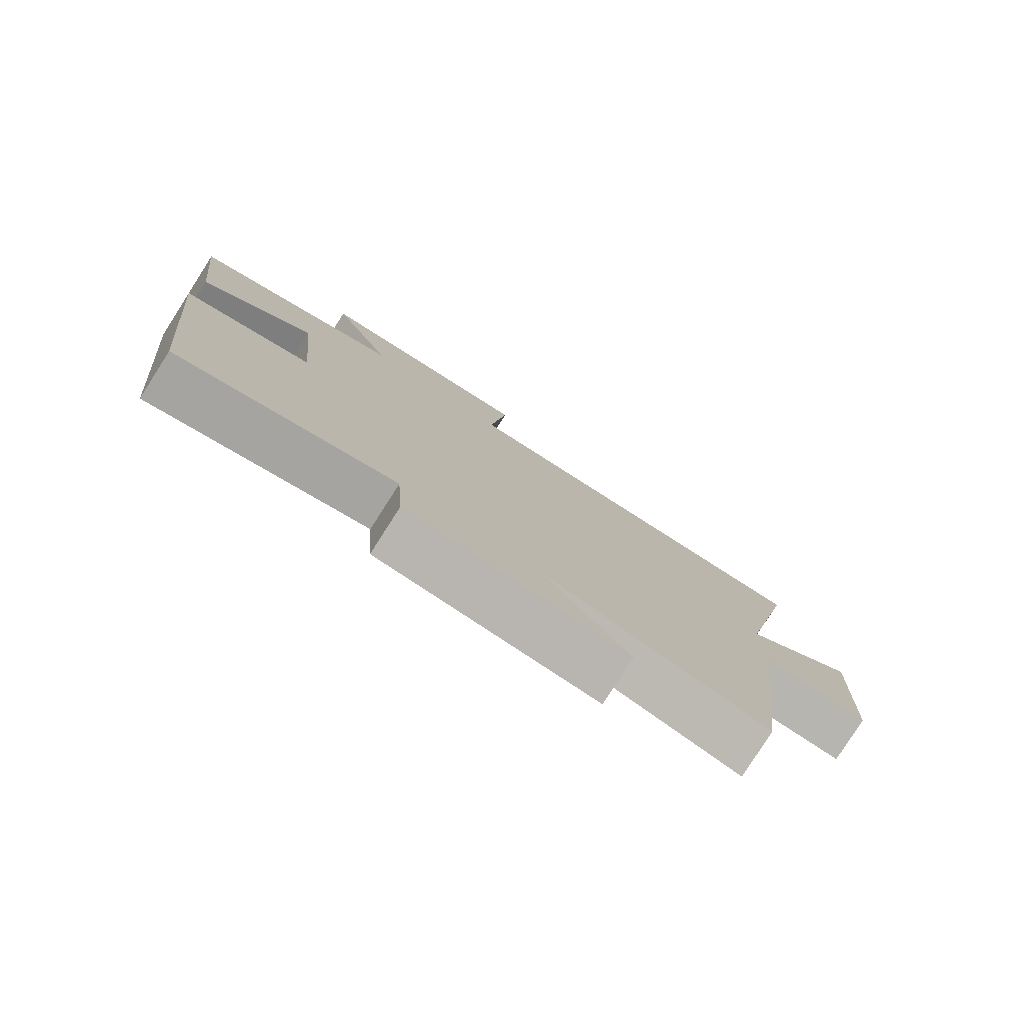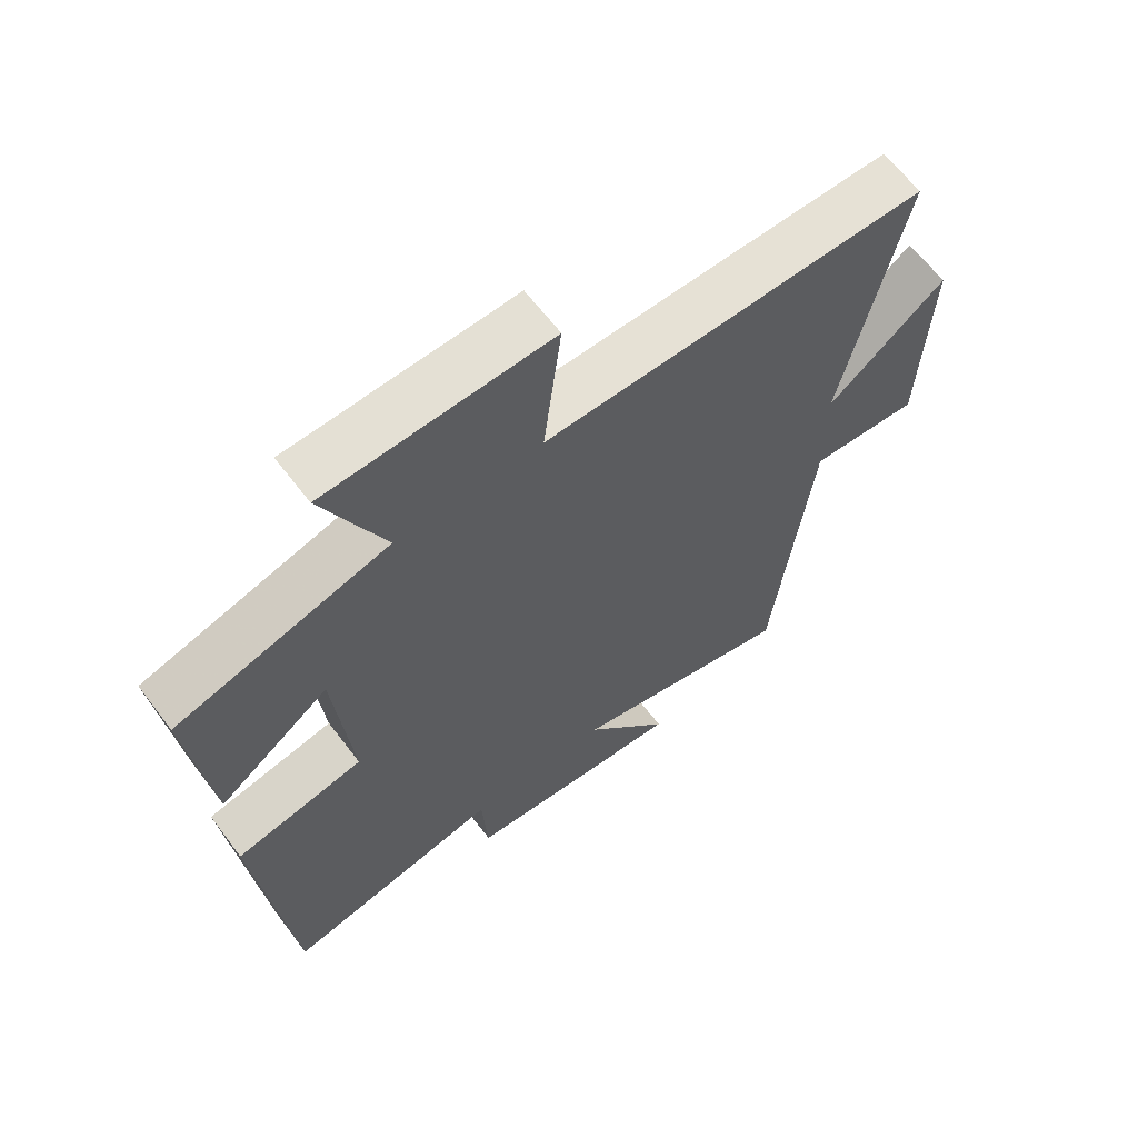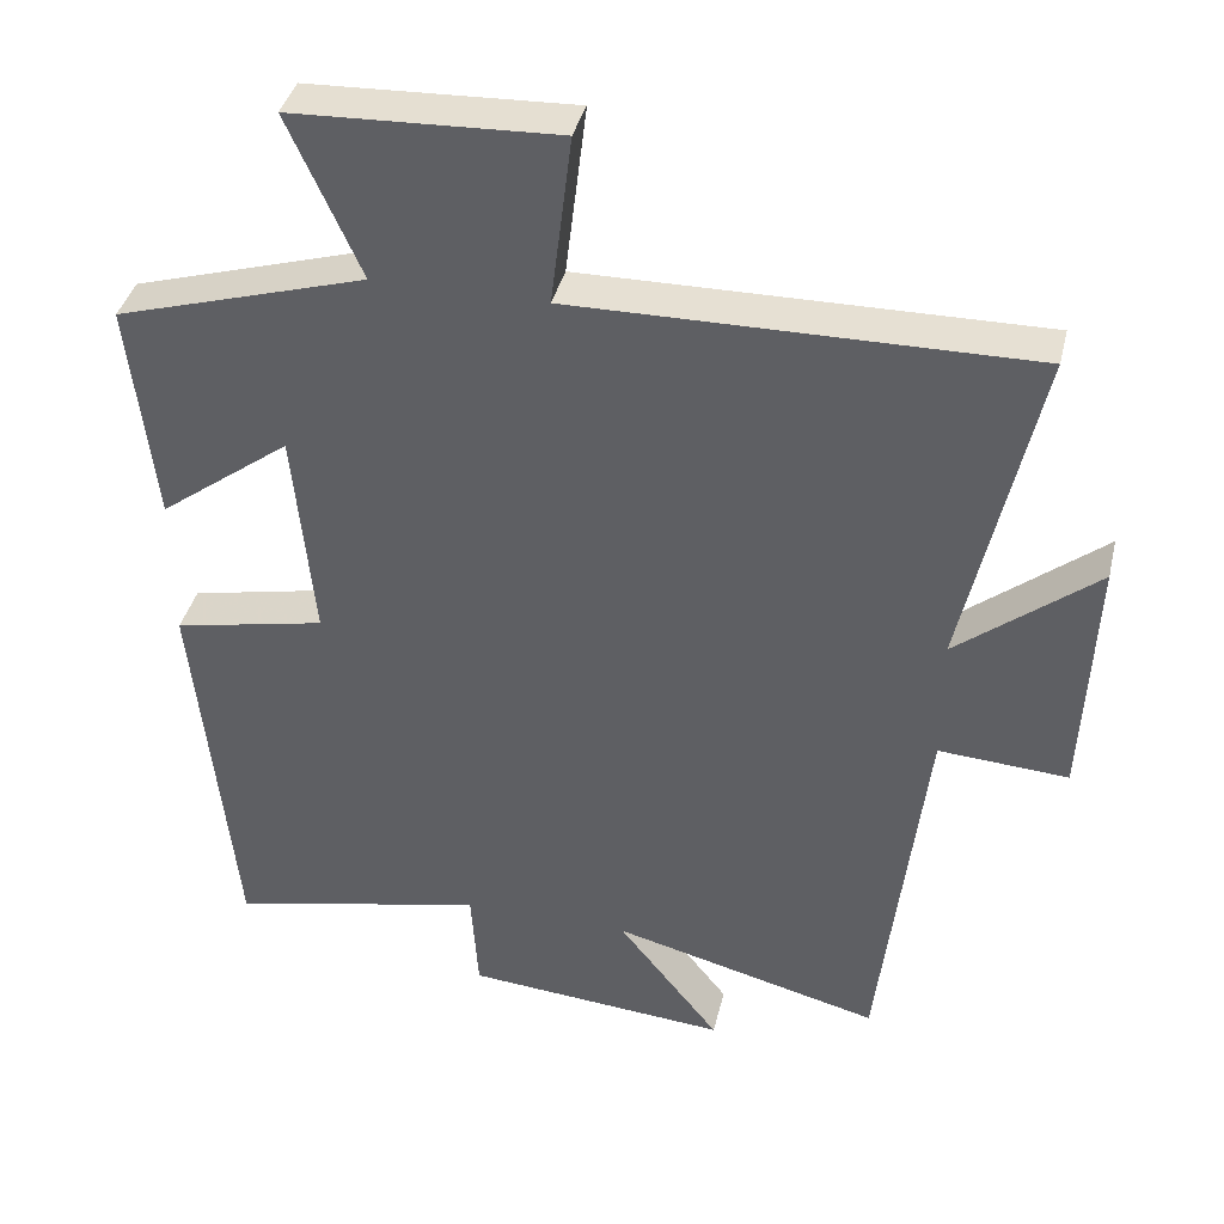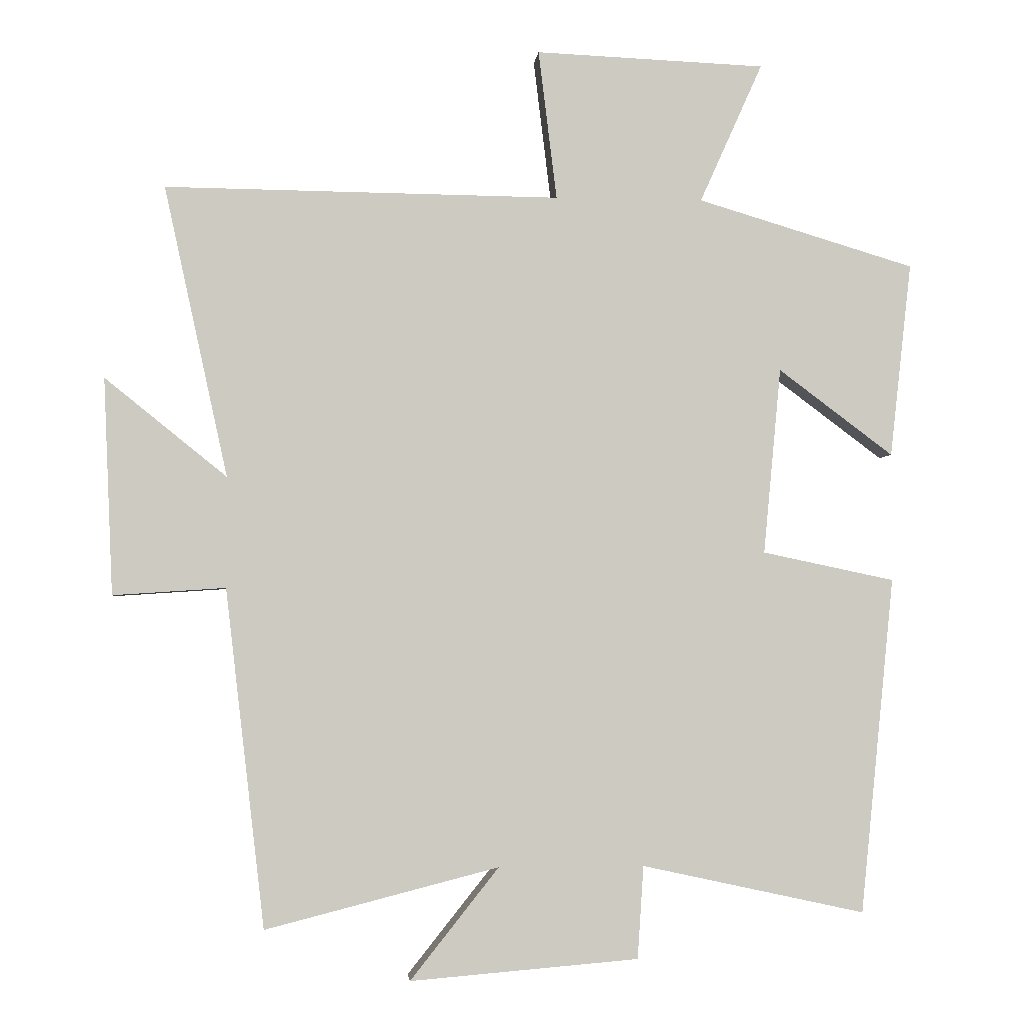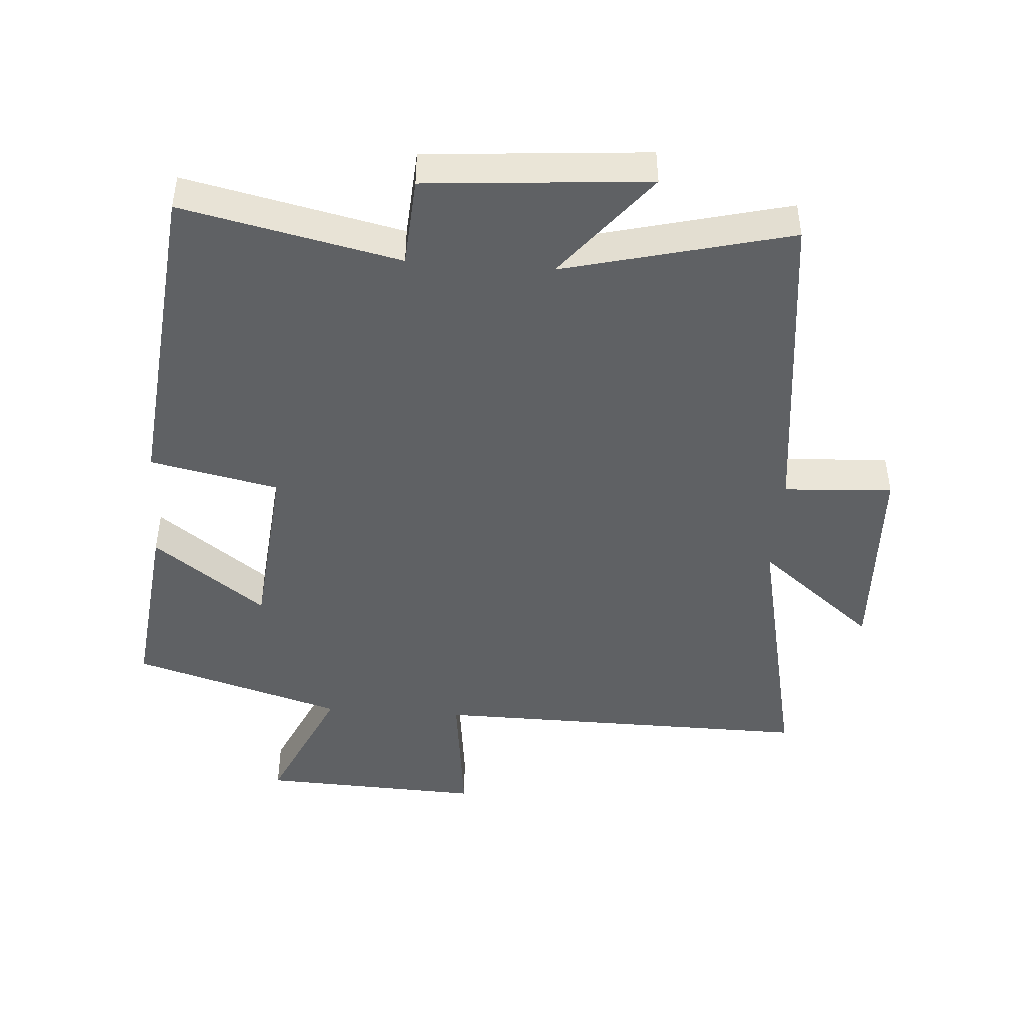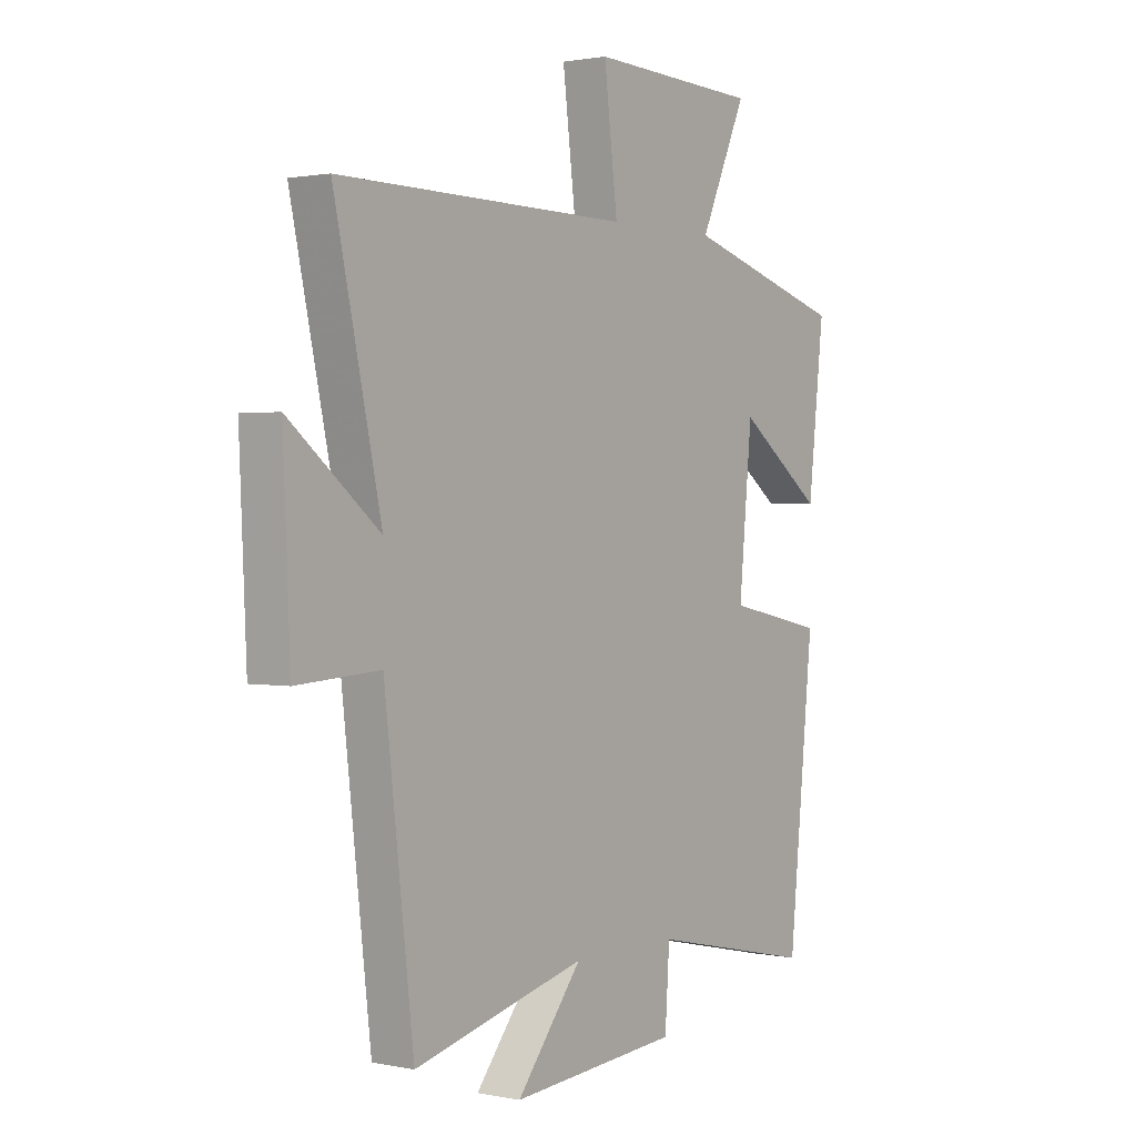
<metadata>
{"format":"obj","ext":"obj","renderer":"f3d","projection":"perspective","resolution":1024,"background":"white","views":[{"elev":-79.6,"azim":147.4,"up":"+Z"},{"elev":63.7,"azim":142.8,"up":"+Z"},{"elev":38.9,"azim":-166.7,"up":"+Z"},{"elev":-3.1,"azim":-5.4,"up":"+Z"},{"elev":-45.5,"azim":175.8,"up":"+Y"},{"elev":1.3,"azim":-53.5,"up":"+Z"}]}
</metadata>
<code>
v 0.45 0.07 -0.572
v 0.119 0.07 -0.5
v 0.11 0.07 -0.637
v -0.228 0.07 -0.665
v -0.097 0.07 -0.5
v -0.442 0.07 -0.588
v -0.5 0.07 -0.088
v -0.666 0.07 -0.099
v -0.68 0.07 0.221
v -0.5 0.07 0.076
v -0.594 0.07 0.506
v -0.01 0.07 0.5
v -0.037 0.07 0.721
v 0.303 0.07 0.707
v 0.21 0.07 0.5
v 0.532 0.07 0.404
v 0.5 0.07 0.116
v 0.33 0.07 0.243
v 0.304 0.07 -0.033
v 0.5 0.07 -0.074
v 0.45 0 -0.572
v 0.119 0 -0.5
v 0.11 0 -0.637
v -0.228 0 -0.665
v -0.097 0 -0.5
v -0.442 0 -0.588
v -0.5 0 -0.088
v -0.666 0 -0.099
v -0.68 0 0.221
v -0.5 0 0.076
v -0.594 0 0.506
v -0.01 0 0.5
v -0.037 0 0.721
v 0.303 0 0.707
v 0.21 0 0.5
v 0.532 0 0.404
v 0.5 0 0.116
v 0.33 0 0.243
v 0.304 0 -0.033
v 0.5 0 -0.074
f 19 20 1 2
f 18 19 2
f 15 16 17 18
f 15 18 2
f 12 13 14 15
f 12 15 2
f 12 2 3
f 11 12 3
f 10 11 3
f 7 8 9 10
f 5 6 7 10
f 5 10 3
f 3 4 5
f 22 21 40 39
f 22 39 38
f 38 37 36 35
f 22 38 35
f 35 34 33 32
f 22 35 32
f 23 22 32
f 23 32 31
f 23 31 30
f 30 29 28 27
f 30 27 26 25
f 23 30 25
f 25 24 23
f 1 21 22 2
f 2 22 23 3
f 3 23 24 4
f 4 24 25 5
f 5 25 26 6
f 6 26 27 7
f 7 27 28 8
f 8 28 29 9
f 9 29 30 10
f 10 30 31 11
f 11 31 32 12
f 12 32 33 13
f 13 33 34 14
f 14 34 35 15
f 15 35 36 16
f 16 36 37 17
f 17 37 38 18
f 18 38 39 19
f 19 39 40 20
f 20 40 21 1

</code>
